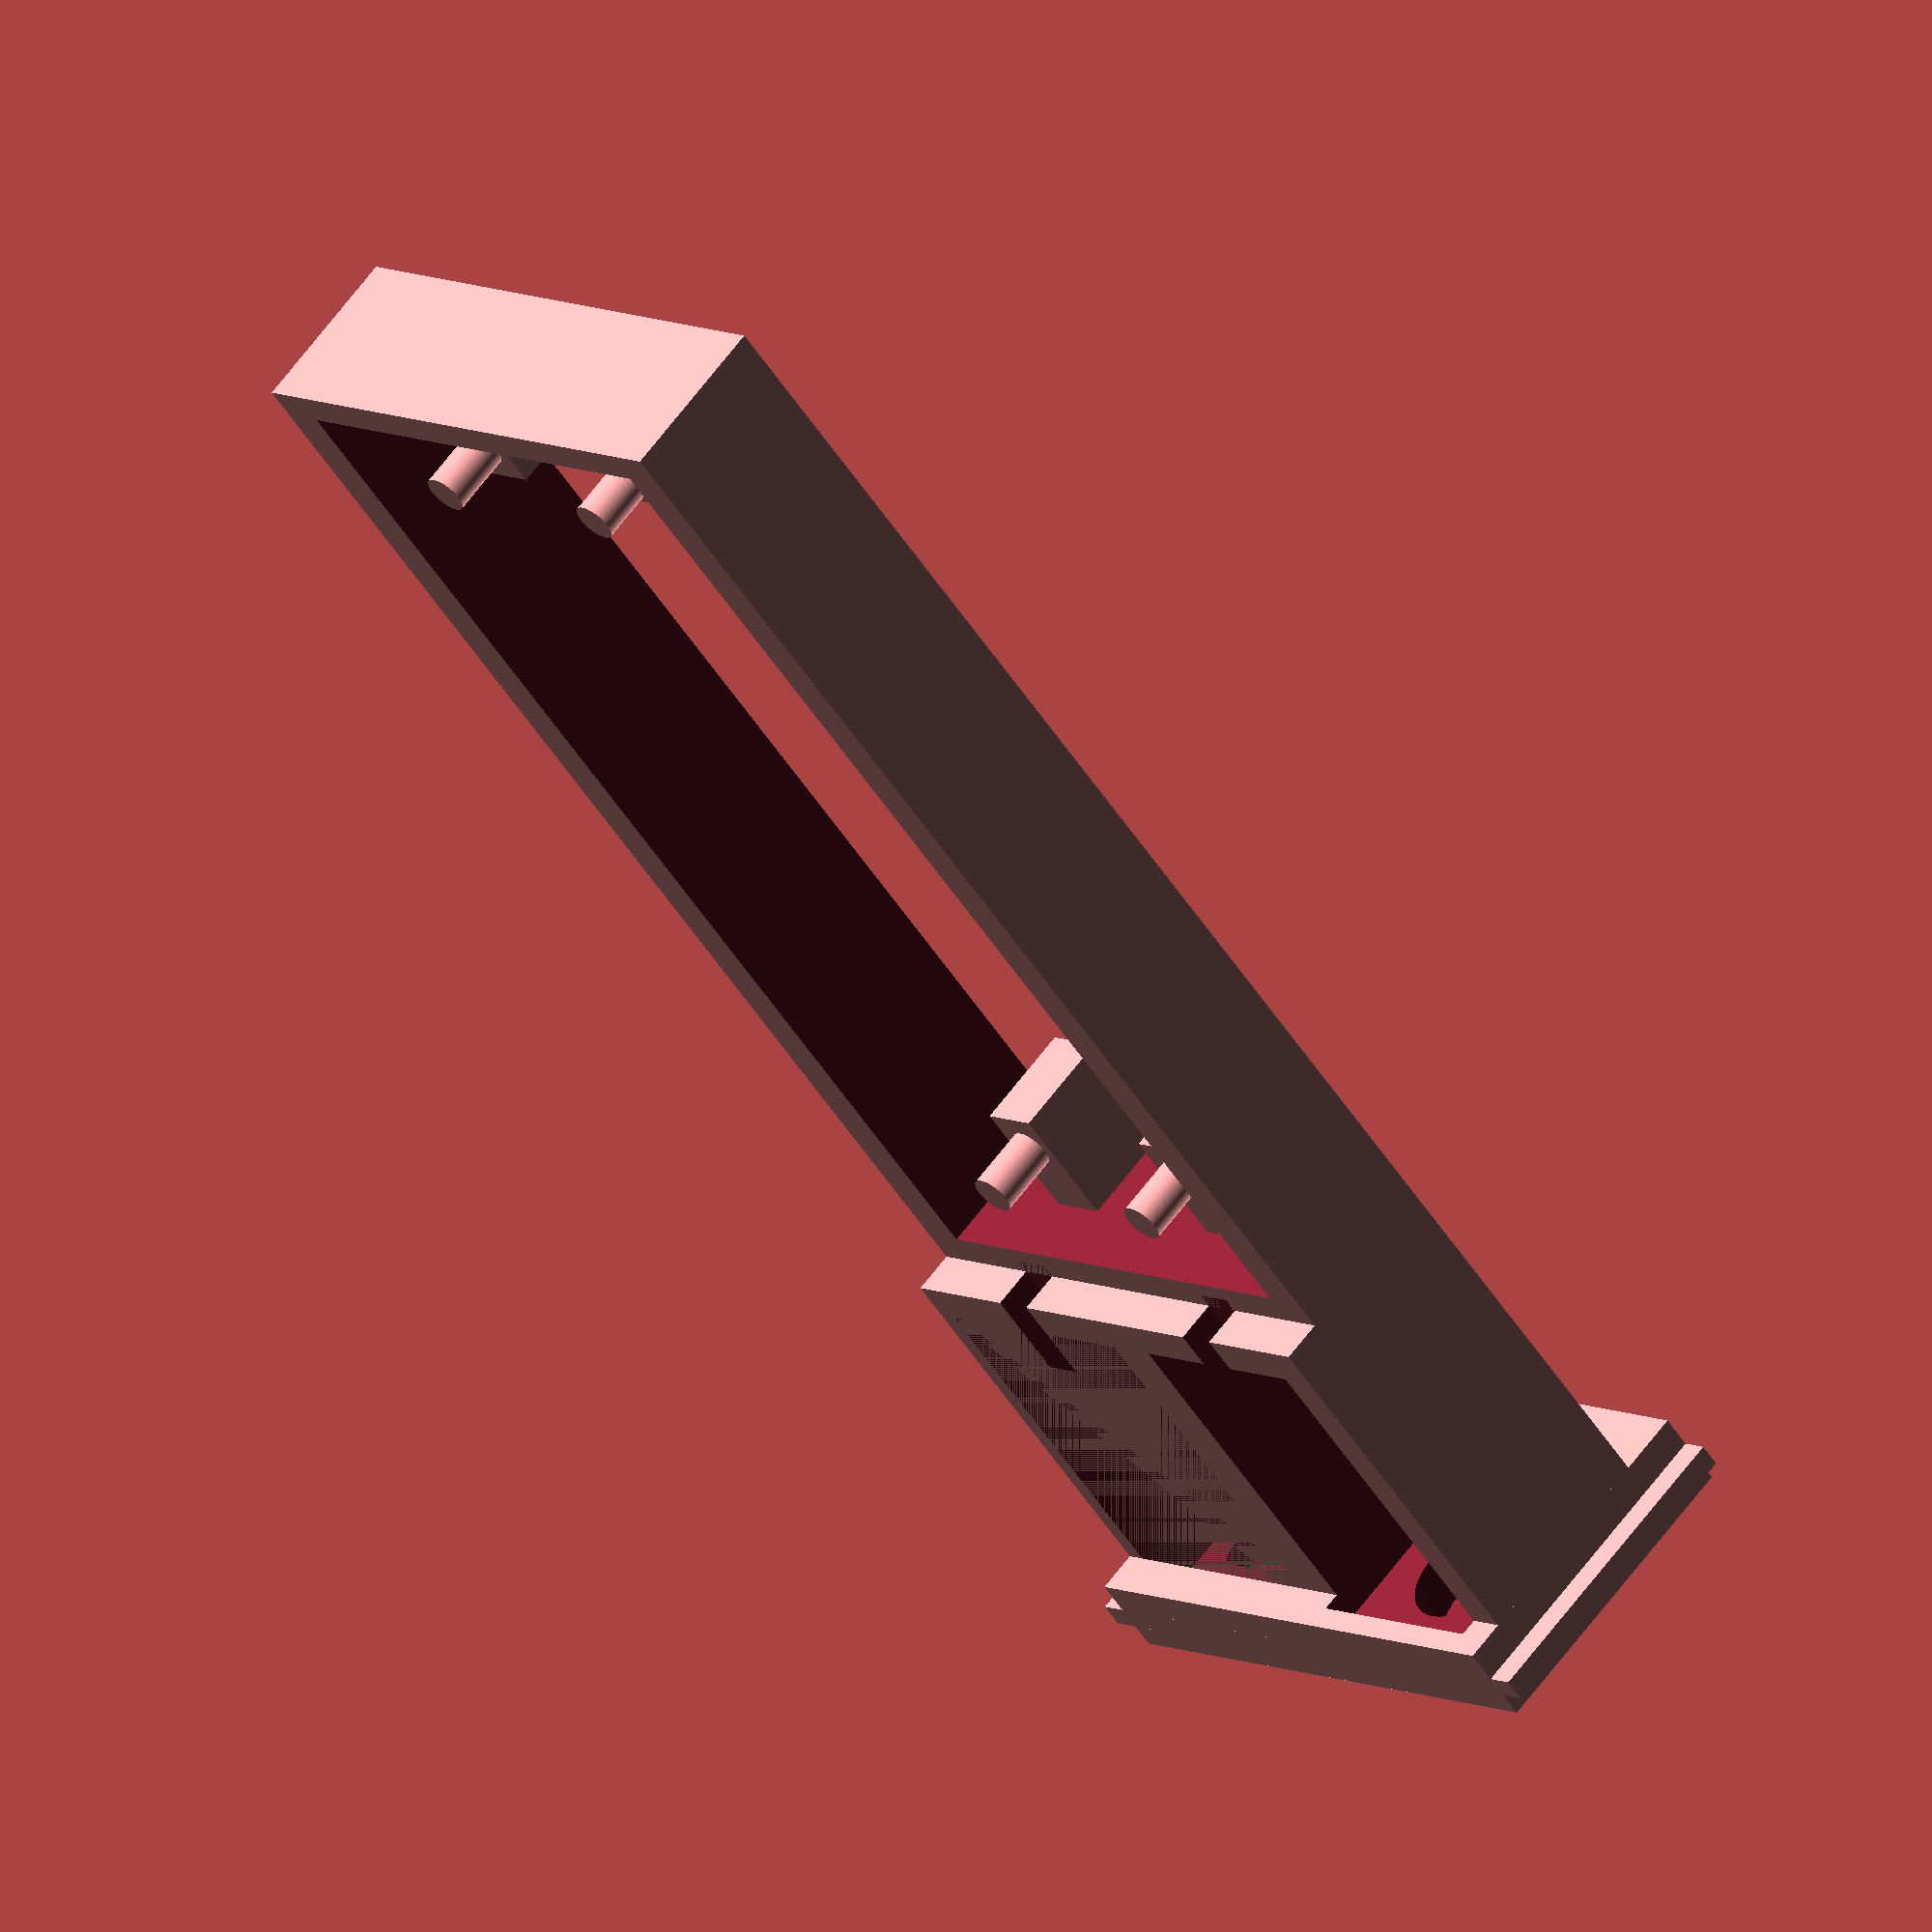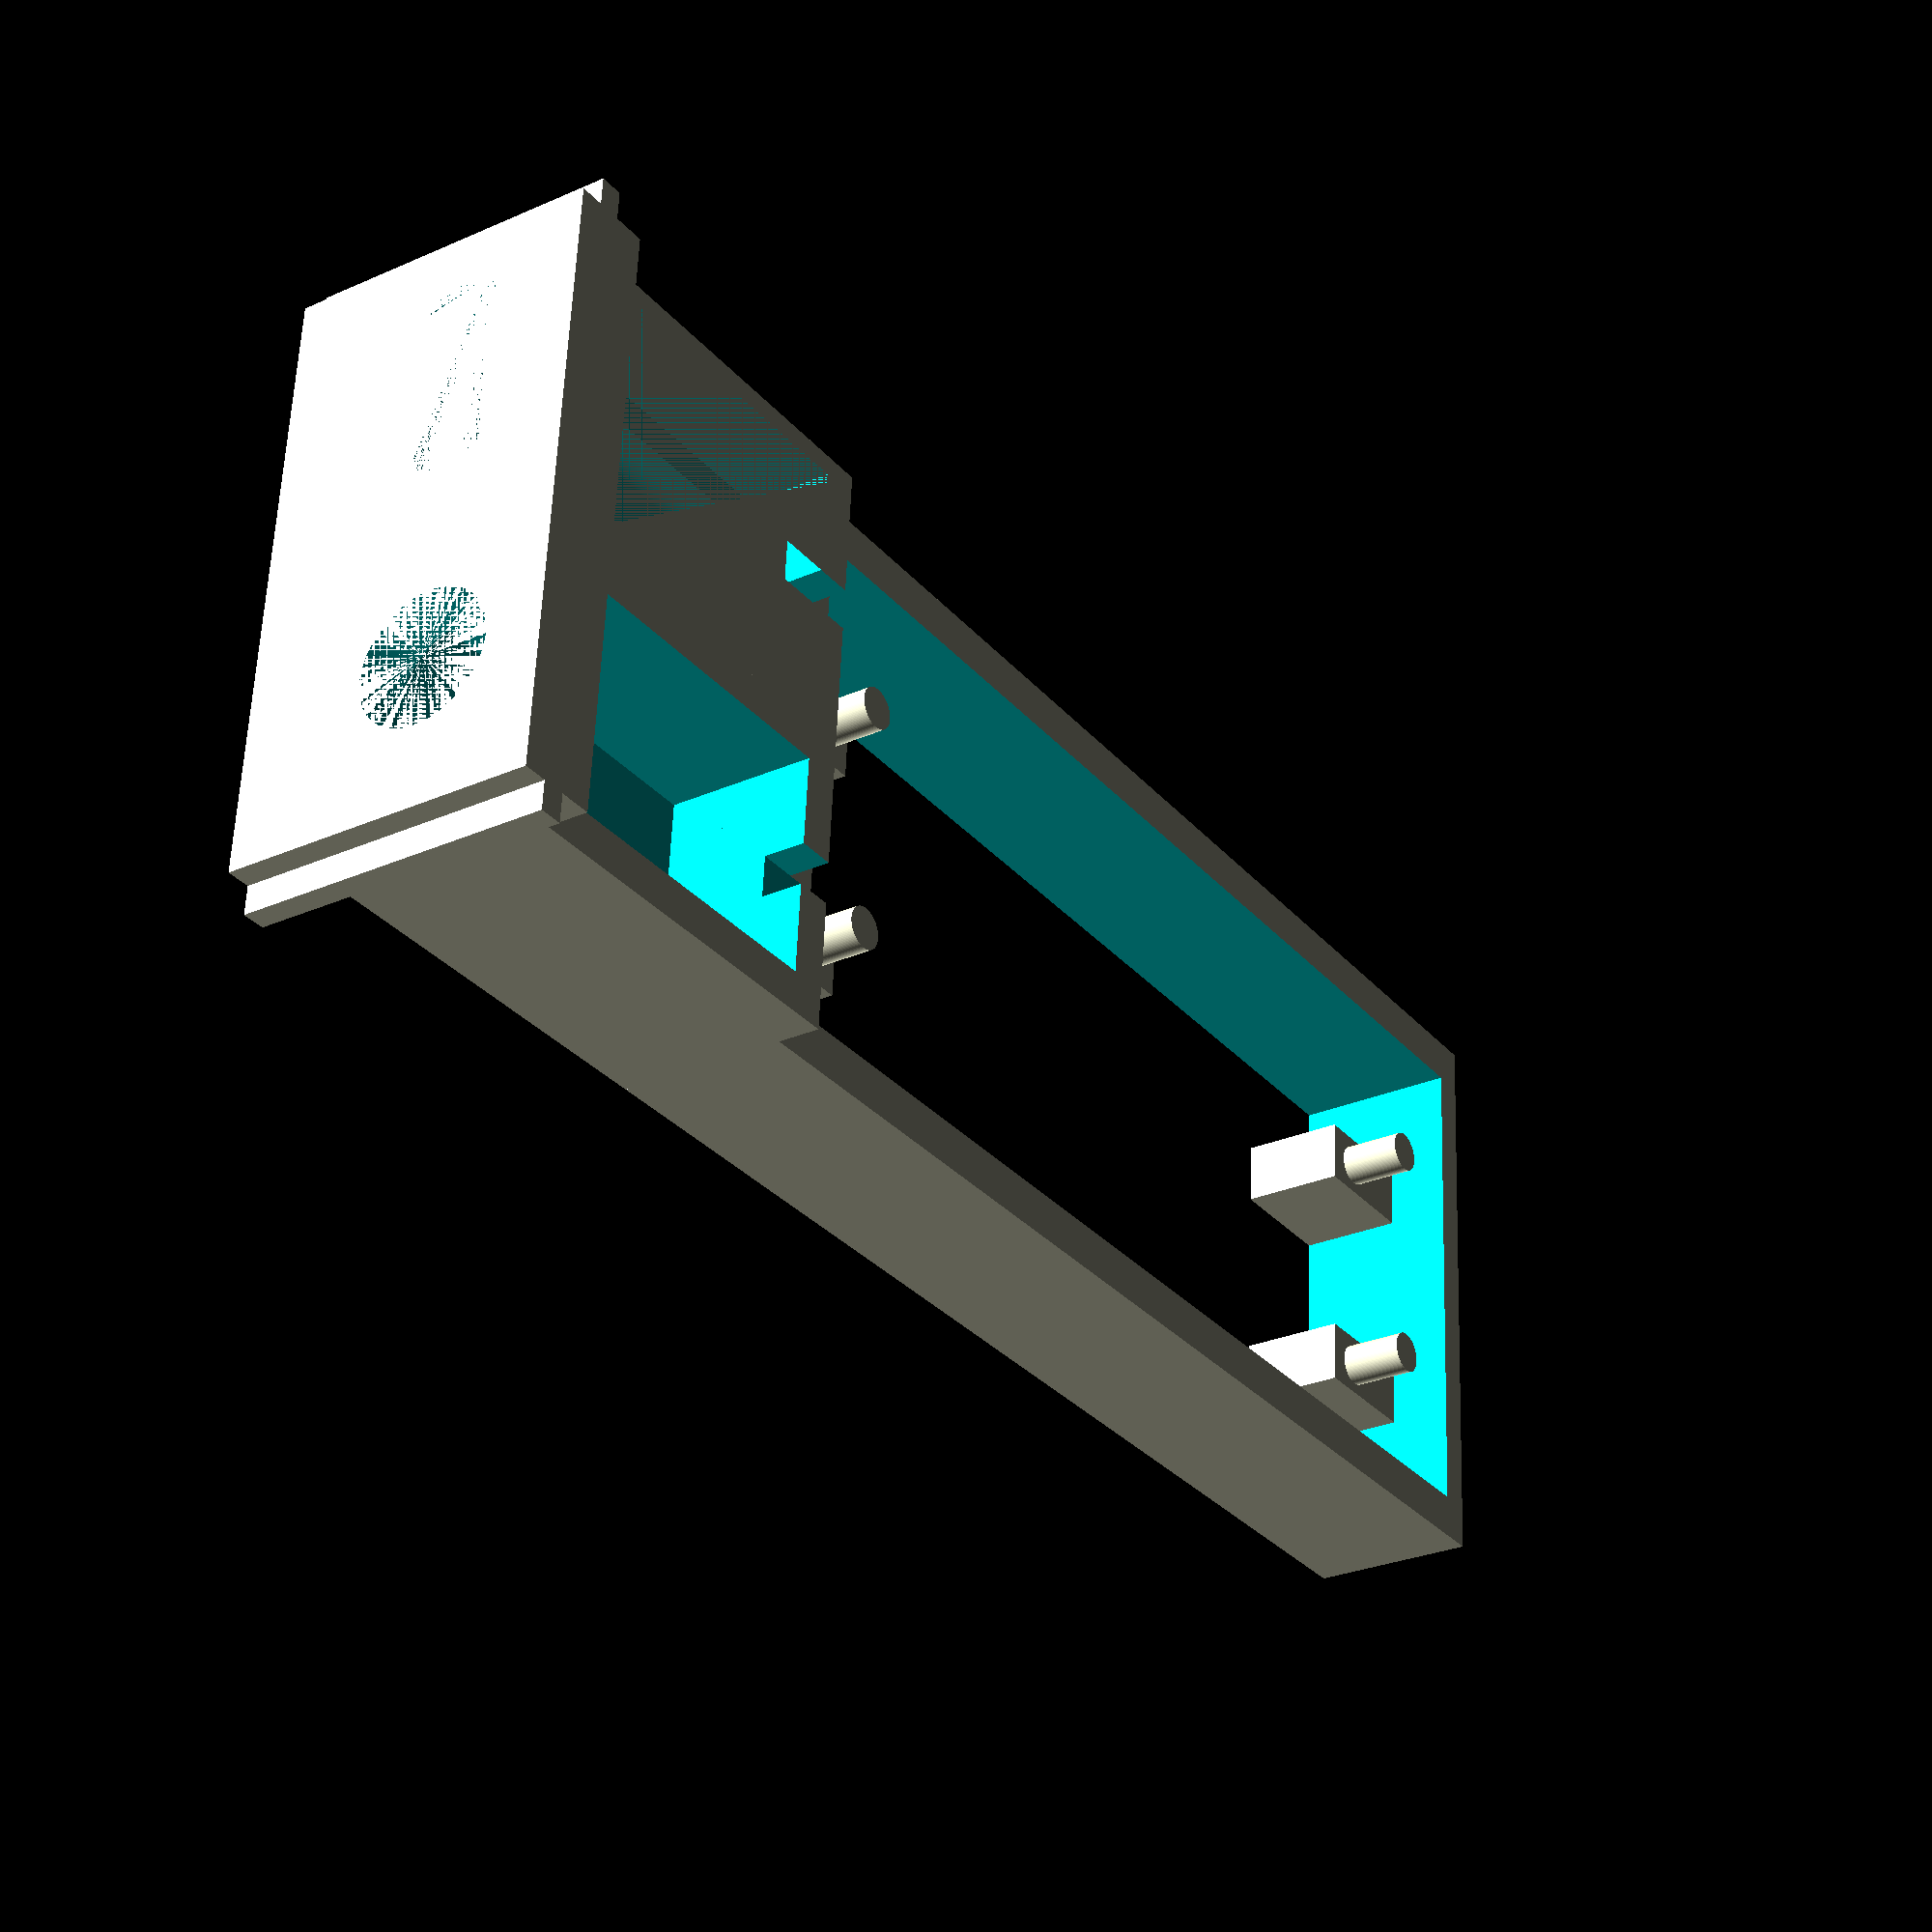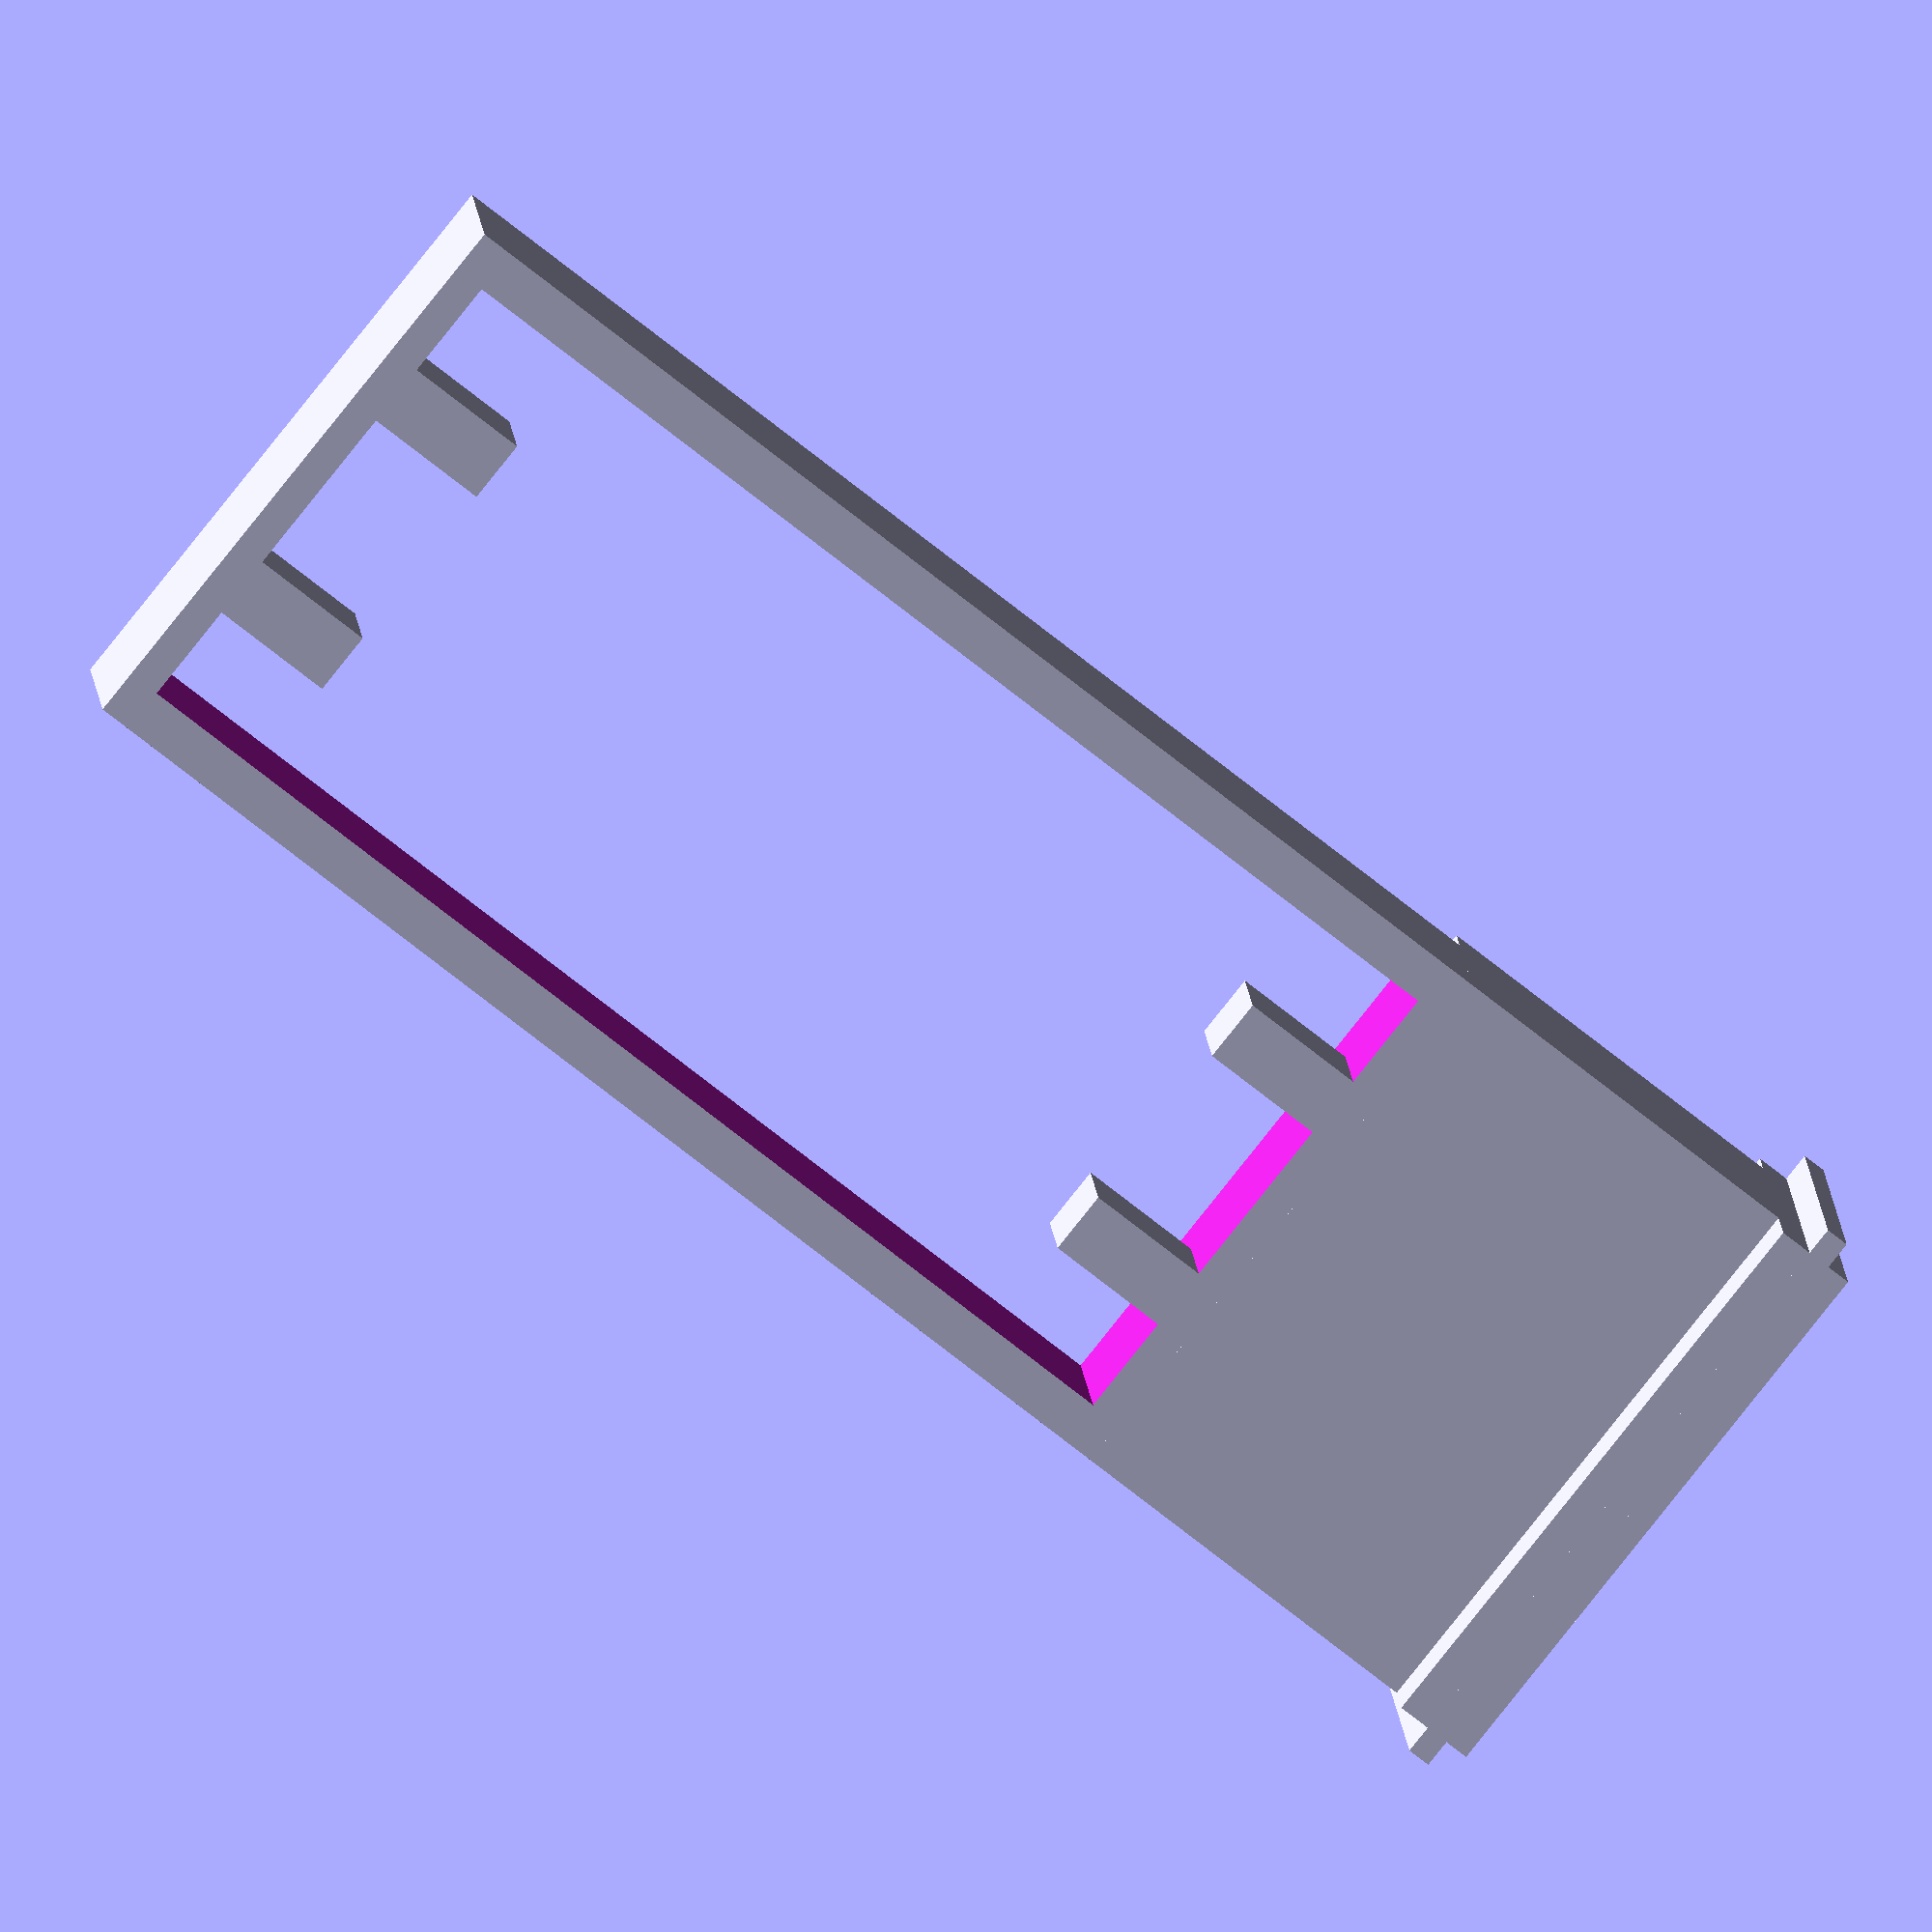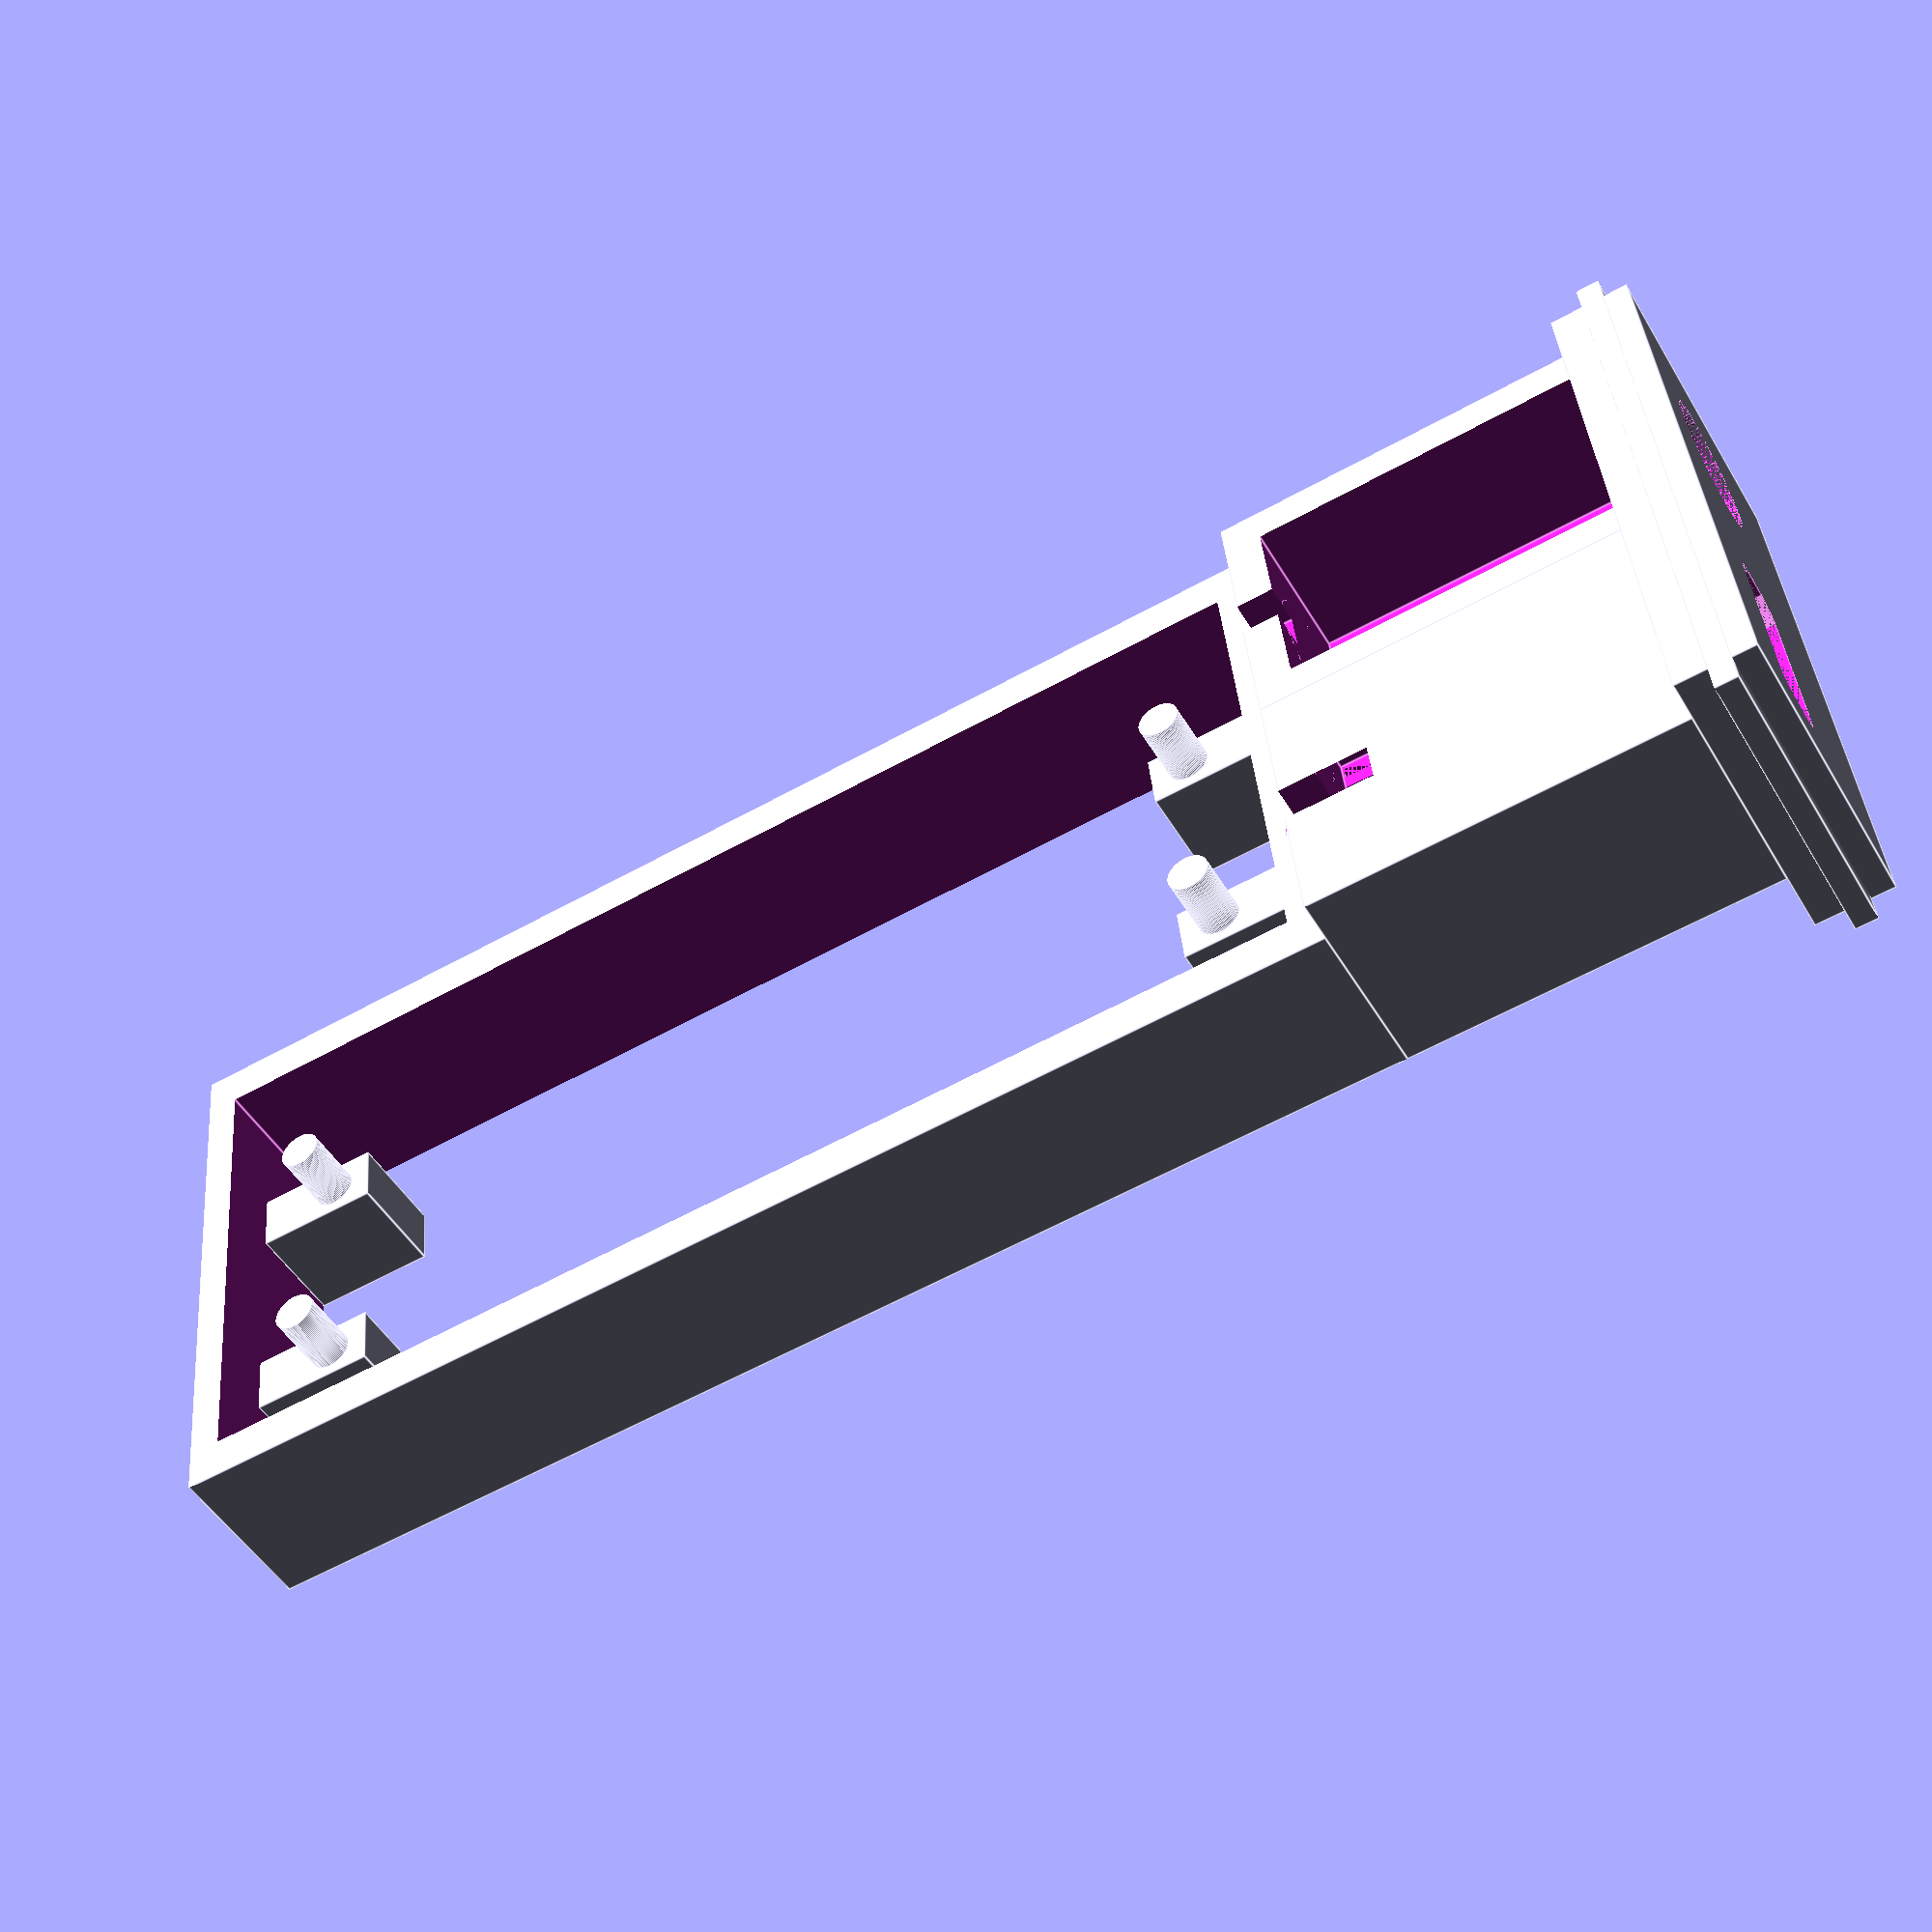
<openscad>
difference () {
  union () {
    difference () {
      union () {
        translate ([0, -1.9, 4.475]) {
          cube ([28.2, 3.8, 14.95], center=true);
          translate ([0, 0.2, 0]) {
            cube ([30.9, 1.1, 14.95], center=true);
          }
        }
        translate ([-7.05, -12.8, 5]) {
          cube ([14.1, 18, 10], center=true);
        }
        translate ([7.05, -12.8, 5]) {
          cube ([14.1, 18, 10], center=true);
        }
        translate ([0, -50.8, 4]) {
          cube ([28.2, 58, 8], center=true);
        }
      }
    }
  }
  translate ([7, 0, 6]) {
    rotate ([90.0,0.0,0.0]) {
      union () {
        translate ([0, 0, 10]) {
          minkowski () {
            cylinder ($fn=100, h=10, r=0.95, center=true);
            cube ([7.34, 1.56, 10], center=true);
          }
        }
        translate ([0, 1.91, 10.7]) {
          cube ([12.3, 4.18, 18.6], center=true);
        }
        translate ([-5.62, -0.58, 10.7]) {
          cube ([0.6, 0.8, 18.6], center=true);
        }
        translate ([5.62, -0.58, 10.7]) {
          cube ([0.6, 0.8, 18.6], center=true);
        }
        translate ([0, 4.5, 20]) {
          cube ([2, 5, 5], center=true);
        }
      }
    }
  }
  translate ([-7, 0, 6]) {
    rotate ([90.0,0.0,0.0]) {
      union () {
        translate ([0, 0, 10]) {
          cylinder ($fn=100, h=20, r=3.2, center=true);
        }
        translate ([0, 0.85, 11.2]) {
          cube ([10.5, 8, 17.6], center=true);
        }
        translate ([0, 4.5, 20]) {
          cube ([2, 5, 5], center=true);
        }
      }
    }
  }
  translate ([0, -50.8, 4]) {
    difference () {
      cube ([24, 55, 10], center=true);
      union () {
        union () {
          translate ([5.7, 24.55, -1.5]) {
            cube ([3, 5.9, 5], center=true);
          }
          translate ([5.7, 23.525, 2.5]) {
            cylinder ($fn=100, h=3, r=1, center=true);
          }
        }
        mirror ([0, 1, 0]) {
          union () {
            translate ([5.7, 24.55, -1.5]) {
              cube ([3, 5.9, 5], center=true);
            }
            translate ([5.7, 23.525, 2.5]) {
              cylinder ($fn=100, h=3, r=1, center=true);
            }
          }
        }
        mirror ([1, 0, 0]) {
          union () {
            translate ([5.7, 24.55, -1.5]) {
              cube ([3, 5.9, 5], center=true);
            }
            translate ([5.7, 23.525, 2.5]) {
              cylinder ($fn=100, h=3, r=1, center=true);
            }
          }
        }
        rotate ([0.0,0.0,180.0]) {
          union () {
            translate ([5.7, 24.55, -1.5]) {
              cube ([3, 5.9, 5], center=true);
            }
            translate ([5.7, 23.525, 2.5]) {
              cylinder ($fn=100, h=3, r=1, center=true);
            }
          }
        }
      }
    }
  }
}

</openscad>
<views>
elev=295.8 azim=138.3 roll=36.7 proj=o view=wireframe
elev=207.8 azim=93.8 roll=235.9 proj=p view=solid
elev=346.8 azim=231.5 roll=175.9 proj=o view=solid
elev=228.3 azim=264.5 roll=150.7 proj=p view=edges
</views>
